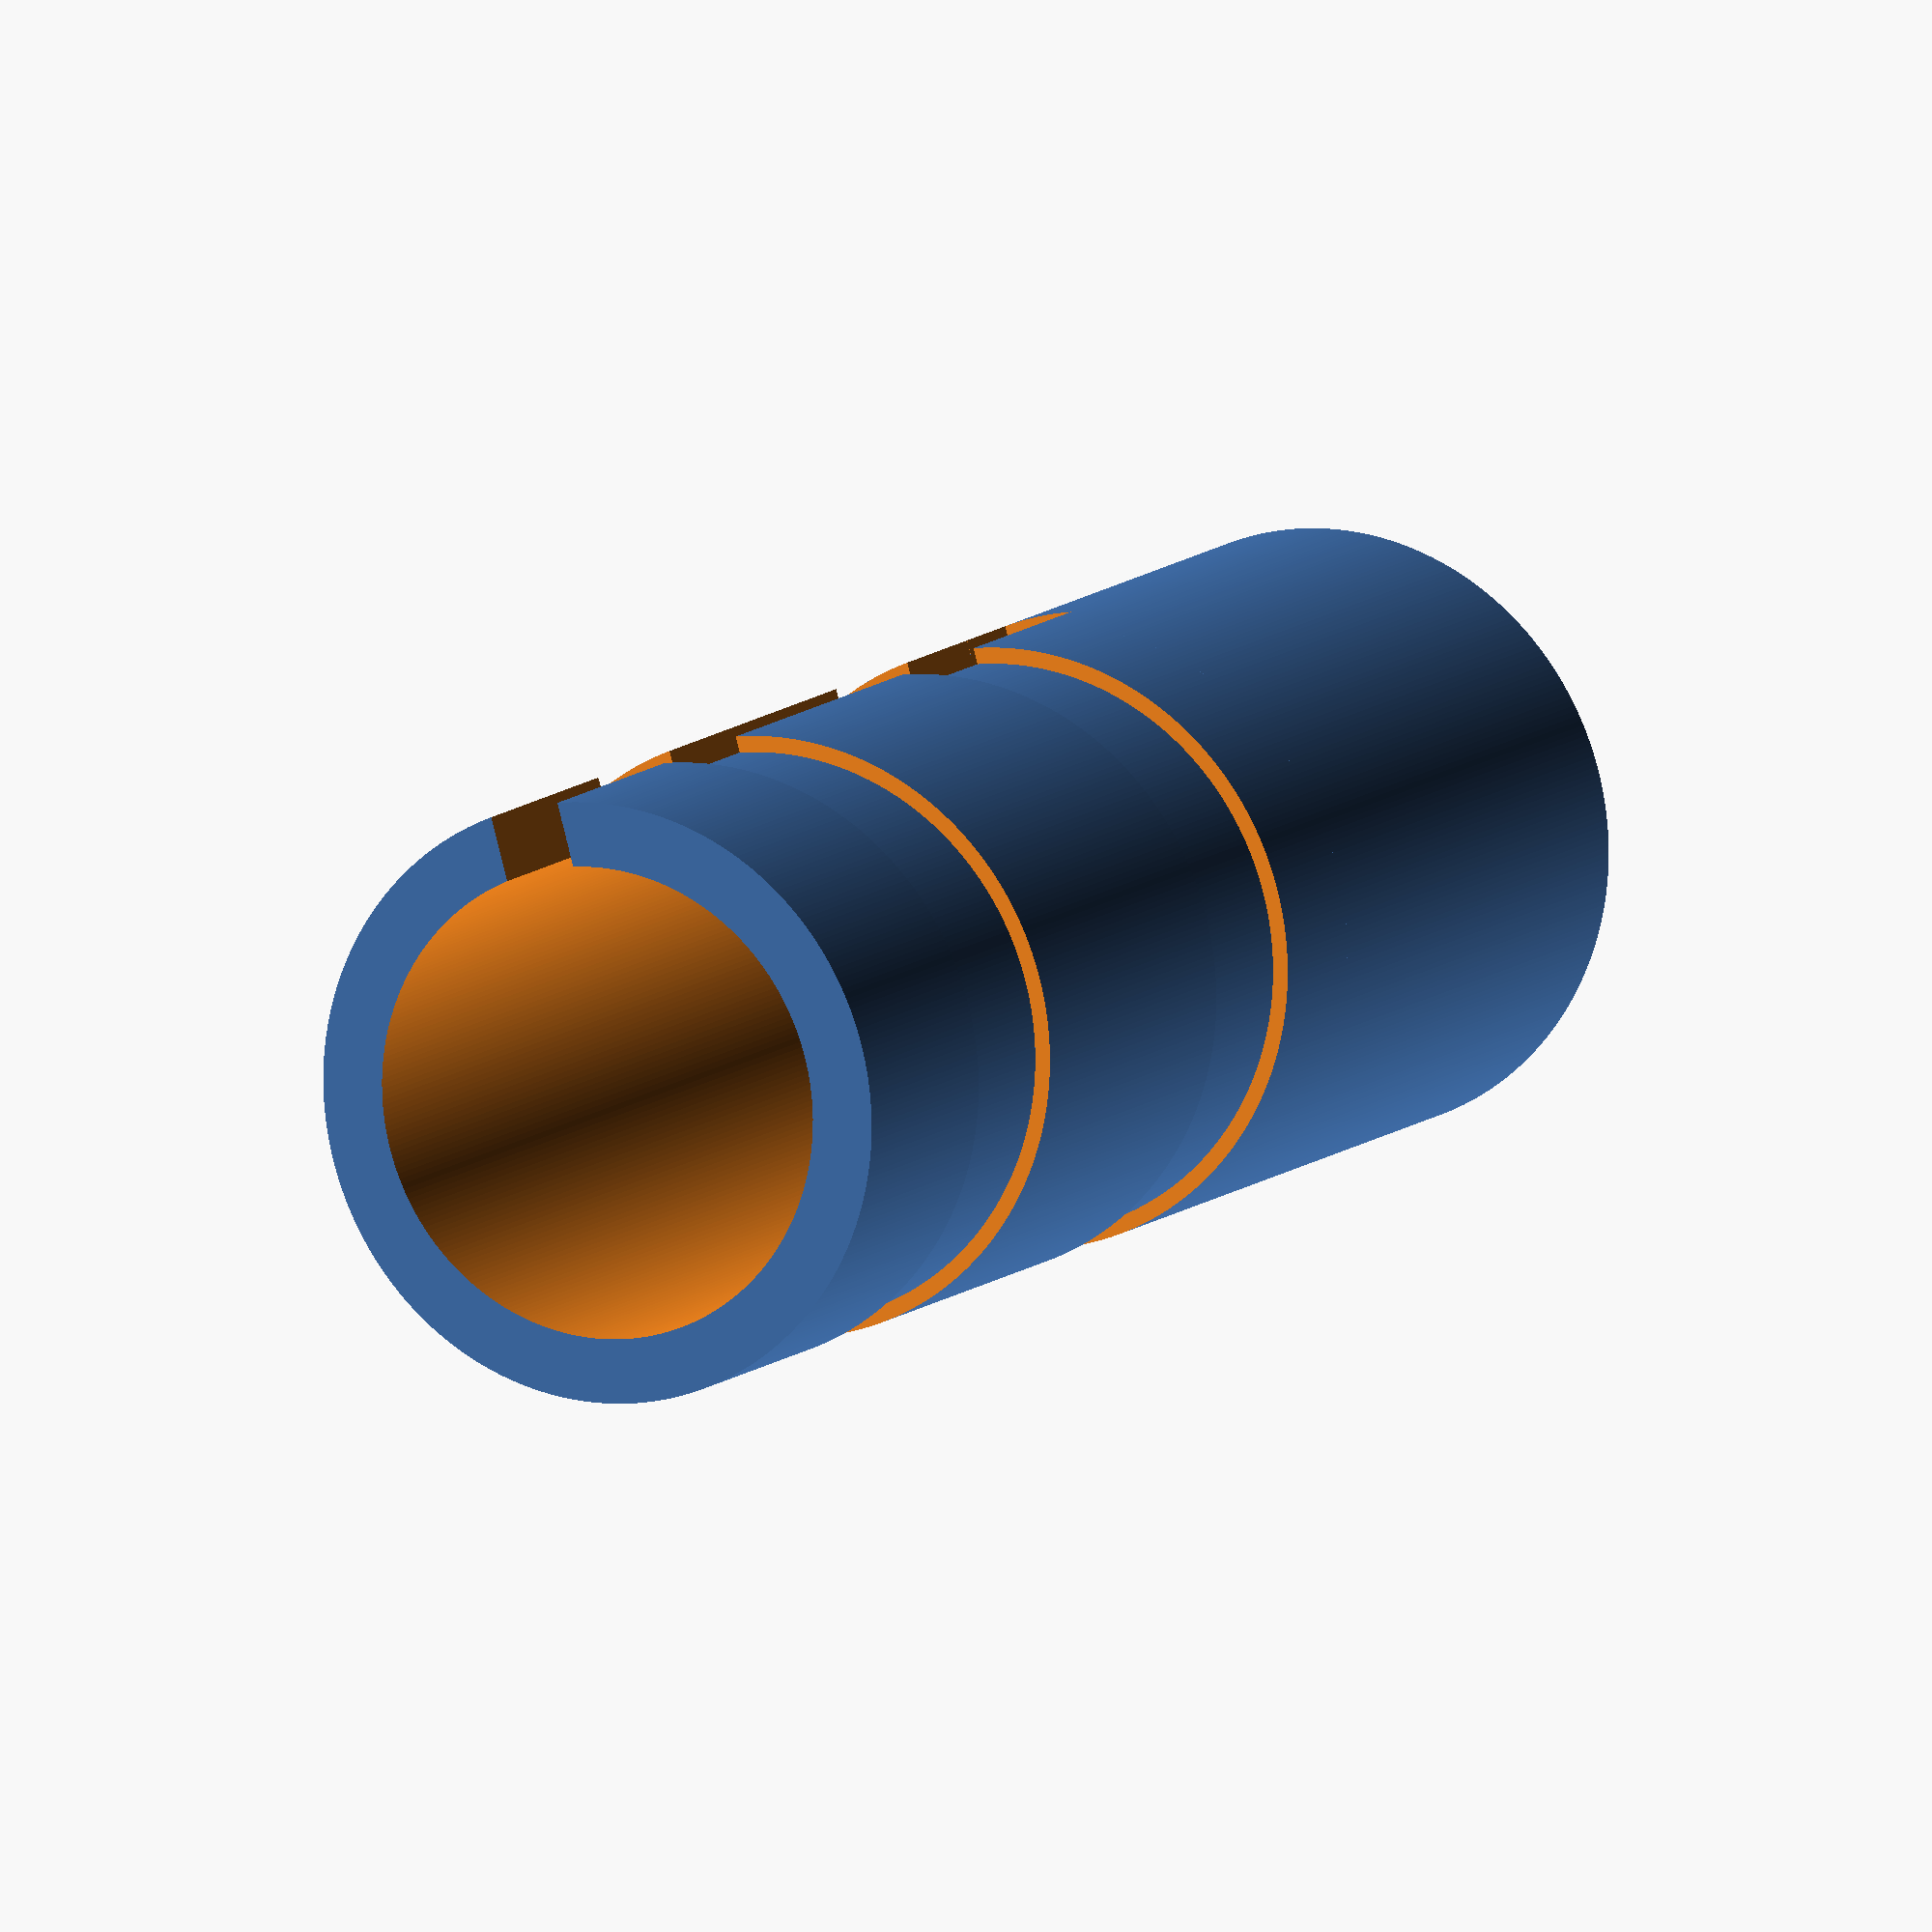
<openscad>
module main() { 
union() {
    //starlink pole base mount
    difference() {
    difference() {
        //sleeve for starlink pole
        translate([0,0,27.5])
            difference() {
                cylinder(r=28,h=55,center=true,$fa=1,$fs=0.5);
                cylinder(r=17.5,h=55.1,center=true,$fa=1,$fs=0.5);
            }
        //notch for pole securing button
        translate([-6,20.7,23.7])
            rotate([90,0,0])
                cube([12,12,5]);
    }
        //slot to all cable to be passed through while protected
        translate([-3.5,15,-0.05])
            cube([7,15,8.1]);
    }
    //tv sattilite pivot pipe mount
    difference() {
    difference() {
    difference() {
        //sleeve for sattilite pivot mount
        translate([0,0,-50])
                difference() {
                    cylinder(r=28,h=100,center=true,$fa=1,$fs=0.5);
                    cylinder(r=22,h=100.1,center=true,$fa=1,$fs=0.5);
                }
        //notch cut out for tightening/loosening of sleeve
        translate([-3.5,15,-100.05])
            cube([7,15,100.1]);
        }
        //recess for hose clamp
        translate([0,0,-20])
            difference() {
                cylinder(r=28.1,h=15,center=true,$fa=1,$fs=0.5);
                cylinder(r=26.5,h=15,center=true,$fa=1,$fs=0.5);
            }
        }
        //recess for hose clamp
        translate([0,0,-70])
            difference() {
                cylinder(r=28.1,h=15,center=true,$fa=1,$fs=0.5);
                cylinder(r=26.5,h=15,center=true,$fa=1,$fs=0.5);
            }
        }
    }
}
main();

</openscad>
<views>
elev=349.6 azim=15.6 roll=205.9 proj=o view=wireframe
</views>
